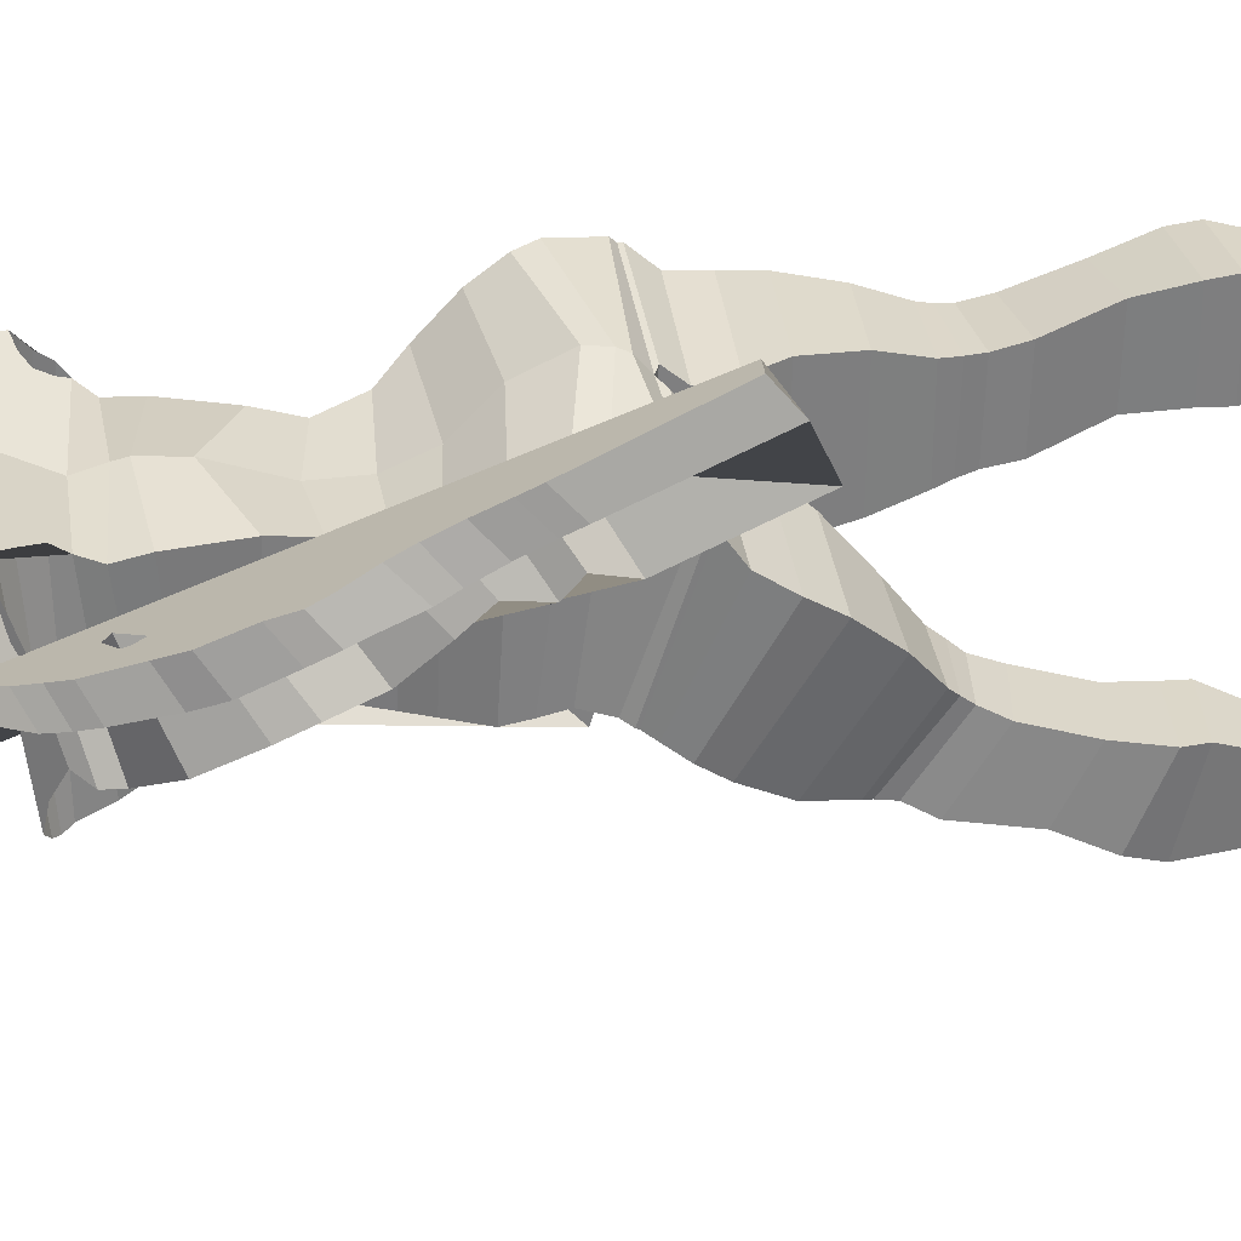
<metadata>
{"format":"obj","ext":"obj","renderer":"f3d","projection":"perspective","resolution":1024,"background":"white","views":[{"elev":30.8,"azim":-97.2,"up":"+Z"}]}
</metadata>
<code>
o Cube_Cube.001
v 0.6035 6.123 -0.8821
v 0.6035 6.118 0.06993
v 0.6689 7.122 -0.9957
v 0.7147 7.177 0.04732
v 0.6035 6.733 -0.9947
v 0.519 6.421 -0.9019
v 0.6035 6.716 0.02182
v 0.519 6.423 -0.01845
v 0.7246 7.502 -1.22
v 0.7684 7.529 0.1371
v 0.7357 7.406 0.04274
v 0.6928 7.316 -1.144
v 0.7944 7.775 -1.226
v 0.7767 7.596 0.225
v 0.8563 7.882 -1.23
v 0.8426 7.7 0.2615
v 0.9277 7.962 -1.191
v 0.9153 7.763 0.2877
v 1.023 8.043 -1.109
v 1.007 7.813 0.2898
v 1.188 8.06 -0.8824
v 1.253 8.007 -0.768
v 1.201 7.798 -0.2336
v 1.347 8.006 -0.8843
v 1.246 7.79 -0.256
v 1.37 7.933 -0.9423
v 1.227 7.788 -0.3008
v 1.499 7.762 -1.034
v 1.498 7.59 -0.2619
v 1.566 7.483 -1.151
v 1.539 7.392 -0.5482
v 1.58 7.317 -1.236
v 1.565 7.24 -0.6335
v 1.532 7.08 -1.387
v 1.556 7.017 -0.7502
v 1.565 6.732 -1.469
v 1.596 6.716 -0.8918
v 1.589 6.456 -1.531
v 1.611 6.47 -1.02
v 1.415 6.186 -1.8
v 1.478 6.067 -1.22
v 1.472 6 -1.802
v 1.469 5.875 -1.309
v 1.344 5.864 -2.024
v 1.36 5.678 -1.385
v 1.389 4.992 -2.404
v 1.405 4.805 -1.766
v 1.713 4.861 -2.066
v 1.732 4.831 -1.787
v 1.664 5.816 -1.653
v 1.681 5.786 -1.377
v 1.649 5.955 -1.594
v 1.665 5.923 -1.317
v 1.622 6.16 -1.504
v 1.637 6.126 -1.226
v 1.616 6.369 -1.412
v 1.628 6.332 -1.133
v 1.616 6.501 -1.351
v 1.63 6.467 -1.07
v 1.677 6.742 -1.205
v 1.652 6.697 -0.9665
v 1.682 6.859 -1.136
v 1.662 6.819 -0.8937
v 1.658 7.008 -1.05
v 1.63 6.958 -0.7929
v 1.608 7.261 -0.9182
v 1.619 7.237 -0.6301
v 1.614 7.452 -0.8009
v 1.6 7.398 -0.5243
v 1.681 7.804 -0.5914
v 1.64 7.753 -0.3533
v 1.659 7.929 -0.5296
v 1.617 7.882 -0.2909
v 1.626 8.031 -0.4712
v 1.533 8.041 -0.245
v 1.419 8.214 -0.3728
v 1.29 8.195 -0.2484
v 1.084 8.325 -0.5419
v 1.049 8.261 0.2437
v 0.8736 8.328 -0.5484
v 0.8637 8.275 0.2474
v 0.6938 8.308 -0.5574
v 0.7041 8.267 0.2478
v 0.5568 8.352 -0.9957
v 0.5597 8.321 0.2175
v 0.4219 8.402 -1.004
v 0.4207 8.355 0.1778
v 0.3363 8.459 -1.01
v 0.3405 8.428 0.1195
v 0.2779 8.513 -1.014
v 0.2827 8.497 0.05425
v 0.2546 8.588 -1.014
v 0.2543 8.568 -0.009846
v 0.2458 8.678 -1.014
v 0.2456 8.63 -0.06873
v 0.2691 8.846 -1.009
v 0.2688 8.759 -0.09562
v 0.2777 8.976 -1.044
v 0.2776 8.874 -0.09057
v 0.3155 9.004 -1.06
v 0.3153 8.949 -0.07039
v 0.3301 9.056 -1.058
v 0.3299 9.019 -0.03339
v 0.3417 9.09 -1.053
v 0.3415 9.075 0.0137
v 0.3446 9.107 -1.065
v 0.3444 9.114 0.04228
v 0.3795 9.149 -1.118
v 0.3793 9.123 0.04229
v 0.4201 9.208 -1.121
v 0.4199 9.163 0.06584
v 0.4405 9.267 -1.07
v 0.4403 9.245 0.09275
v 0.4405 9.35 -1.023
v 0.4403 9.325 0.118
v 0.4259 9.385 -1.014
v 0.4257 9.413 0.1348
v 0.3881 9.35 -1.023
v 0.388 9.325 0.118
v 0.3765 9.385 -1.014
v 0.3763 9.413 0.1348
v 0.3736 9.53 -1.014
v 0.3734 9.488 0.1314
v 0.3533 9.693 -0.9884
v 0.3531 9.598 0.1226
v 0.3242 9.802 -0.9288
v 0.3241 9.73 0.04727
v 0.2631 9.918 -0.7852
v 0.2631 9.867 -0.06826
v 0.1352 9.953 -0.6491
v 0.1352 9.948 -0.244
v 0.03638 9.962 -0.579
v 0.03638 9.975 -0.3696
v 0.6854 5.941 -0.836
v 0.8026 5.666 -0.7137
v 0.8092 5.48 -0.6294
v 0.8092 5.428 0.6539
v 0.8026 5.659 0.4817
v 0.6854 5.927 0.2594
v 0.8452 5.292 -0.5315
v 0.8452 5.279 0.6981
v 0.9235 5.017 -0.5117
v 0.9235 4.943 0.6482
v 0.9515 4.901 -0.5307
v 0.9515 4.9 0.6001
v 0.9506 4.87 0.6008
v 0.05186 4.931 -0.7659
v 0.05191 4.816 0.4066
v 0.9506 4.871 -0.5305
v 0.9476 4.688 0.4419
v 0.02197 4.741 -0.7122
v 0.022 4.669 0.2969
v 0.9476 4.695 -0.5587
v 0.9446 4.45 -0.5741
v 0.01903 4.427 0.3365
v 0.01902 4.484 -0.6632
v 0.9446 4.429 0.4289
v 0.9009 4.188 -0.5722
v 0.07419 4.183 0.3944
v 0.07419 4.209 -0.6069
v 0.9009 4.17 0.4307
v 0.809 3.79 0.3851
v 0.809 3.801 -0.5161
v 0.1072 3.818 -0.5162
v 0.1072 3.807 0.3851
v 0.7216 3.49 0.3123
v 0.1216 3.495 -0.393
v 0.1216 3.487 0.3123
v 0.7216 3.497 -0.393
v 0.1397 3.381 -0.3511
v 0.1397 3.356 0.3083
v 0.6986 3.439 -0.3732
v 0.6986 3.402 0.308
v 0.6909 3.299 0.3063
v 0.1635 3.256 -0.3212
v 0.6909 3.321 -0.3216
v 0.1635 3.234 0.3067
v 0.7191 3.111 -0.3129
v 0.1723 3.014 0.3566
v 0.1723 3.029 -0.2858
v 0.7191 3.093 0.3343
v 0.2512 2.559 0.5049
v 0.7737 2.64 -0.1185
v 0.2512 2.576 -0.1181
v 0.7737 2.643 0.4632
v 0.8163 2.265 0.5892
v 0.205 2.206 -0.07934
v 0.205 2.208 0.5992
v 0.8163 2.278 -0.07981
v 0.1902 2.007 -0.07801
v 0.7774 2.078 0.6347
v 0.1902 2.019 0.6351
v 0.7774 2.066 -0.07841
v 0.7016 1.62 0.5378
v 0.2658 1.647 -0.02962
v 0.2658 1.617 0.5378
v 0.7016 1.65 -0.02964
v 0.2867 1.168 0.02926
v 0.2867 1.185 0.5068
v 0.6256 1.204 0.5066
v 0.6256 1.254 0.02868
v 0.5865 1.009 0.02063
v 0.5865 0.9877 0.5008
v 0.2738 0.931 0.01146
v 0.2738 0.9487 0.5011
v 0.2179 0.8029 -0.02158
v 0.2179 0.7943 0.4997
v 0.5951 0.8076 -0.02161
v 0.5951 0.799 0.4996
v 0.2373 0.4775 -0.2664
v 0.2373 0.5746 0.5036
v 0.5762 0.6519 0.503
v 0.5762 0.6409 -0.05924
v 0.6182 0.559 0.5037
v 0.241 0.5584 0.5037
v 0.6182 0.3708 -0.4981
v 0.241 0.3701 -0.4981
v 0.2417 0.1024 -0.5084
v 0.8551 0.3401 0.5463
v 0.2417 0.3394 0.5463
v 0.8551 0.1031 -0.5084
v 0.2418 0.08627 -0.5048
v 0.8551 0.2562 0.5576
v 0.2418 0.2556 0.5576
v 0.8551 0.0869 -0.5048
v 0.8552 0.03017 -0.4958
v 0.8552 0.08997 0.4875
v 0.2418 0.02954 -0.4957
v 0.2418 0.08934 0.4875
v 0.855 0.3691 -0.5002
v 0.8551 0.1705 -0.9154
v 0.2417 0.1699 -0.9154
v 0.8551 0.1544 -0.9117
v 0.2418 0.1537 -0.9117
v 0.2418 0.09702 -0.9027
v 0.8552 0.09764 -0.9027
v 0.2416 0.3685 -0.5002
v 0.855 0.2137 -0.925
v 0.2416 0.2131 -0.925
v -0.6357 6.123 -0.9653
v -0.6357 6.118 -0.05951
v -0.6761 7.112 -1.03
v -0.721 7.201 0.01354
v -0.01969 7.293 -1.231
v -0.01612 6.151 -0.9657
v -0.01612 7.28 0.1248
v -0.01612 6.146 -0.04689
v -0.6232 6.757 -1.005
v -0.5513 6.421 -0.9366
v -0.6357 6.716 0.01312
v -0.5513 6.423 -0.05951
v -0.0161 6.855 -1.014
v -0.01612 6.529 -0.9632
v -0.01612 6.988 0.1042
v -0.01612 6.5 -0.05951
v -0.001621 7.735 -1.29
v -0.01353 7.574 0.03978
v -0.7374 7.416 -0.0256
v -0.01612 7.374 0.1032
v -0.6976 7.272 -1.197
v -0.01487 7.526 -1.28
v -0.7287 7.433 -1.29
v -0.7593 7.566 0.05072
v -0.8202 7.64 -1.336
v -0.758 7.675 0.1169
v -0.8935 7.705 -1.352
v -0.8147 7.82 0.134
v -0.9715 7.746 -1.317
v -0.879 7.906 0.1554
v -1.067 7.782 -1.231
v -0.9599 7.964 0.1647
v -1.191 7.742 -0.9684
v -1.203 7.643 -0.7998
v -1.042 7.799 -0.2794
v -1.338 7.521 -0.8346
v -1.032 7.698 -0.2672
v -1.368 7.384 -0.8198
v -1.048 7.572 -0.2378
v -1.526 7.116 -0.691
v -1.365 7.411 -0.01119
v -1.589 6.747 -0.5033
v -1.385 7.045 -0.06109
v -1.588 6.523 -0.4019
v -1.375 6.848 0.01754
v -1.527 6.206 -0.2936
v -1.264 6.548 0.1372
v -1.55 5.929 -0.04592
v -1.355 6.281 0.3032
v -1.567 5.735 0.1456
v -1.349 6.023 0.4423
v -1.557 5.469 0.114
v -1.367 5.77 0.5706
v -1.573 5.346 0.2597
v -1.384 5.616 0.6472
v -1.497 5.083 0.1675
v -1.265 5.416 0.695
v -1.467 4.212 0.5536
v -1.235 4.545 1.081
v -1.627 4.393 0.9754
v -1.548 4.576 1.175
v -1.66 5.344 0.554
v -1.604 5.528 0.7417
v -1.657 5.481 0.4902
v -1.602 5.665 0.6775
v -1.656 5.685 0.3893
v -1.593 5.868 0.5813
v -1.681 5.896 0.2885
v -1.608 6.079 0.4877
v -1.707 6.033 0.218
v -1.641 6.24 0.4191
v -1.763 6.292 0.1341
v -1.683 6.451 0.3086
v -1.781 6.429 0.0768
v -1.706 6.587 0.2493
v -1.771 6.599 -0.00782
v -1.685 6.769 0.1885
v -1.74 6.913 -0.1665
v -1.669 7.074 0.05923
v -1.697 7.116 -0.2374
v -1.621 7.26 -0.009832
v -1.652 7.469 -0.3153
v -1.567 7.587 -0.1125
v -1.612 7.609 -0.3503
v -1.526 7.724 -0.1449
v -1.584 7.756 -0.3676
v -1.481 7.871 -0.178
v -1.472 8.044 -0.3549
v -1.309 8.154 -0.2564
v -1.179 8.27 -0.576
v -1.069 8.291 0.2231
v -0.9732 8.317 -0.587
v -0.8875 8.308 0.2182
v -0.8284 8.33 -0.5947
v -0.7287 8.299 0.2165
v -0.8371 8.393 -1.041
v -0.599 8.349 0.1919
v -0.6731 8.452 -1.039
v -0.4787 8.382 0.1608
v -0.58 8.51 -1.037
v -0.4103 8.455 0.1055
v -0.5134 8.562 -1.034
v -0.3675 8.524 0.04303
v -0.4779 8.627 -1.031
v -0.3488 8.594 -0.01884
v -0.4607 8.707 -1.029
v -0.3432 8.653 -0.07718
v -0.4829 8.858 -1.02
v -0.375 8.777 -0.1032
v -0.4772 8.976 -1.051
v -0.3884 8.888 -0.09724
v -0.5109 8.998 -1.065
v -0.4274 8.958 -0.07606
v -0.5224 9.046 -1.063
v -0.443 9.025 -0.03841
v -0.5316 9.078 -1.056
v -0.4547 9.079 0.009169
v -0.5344 9.094 -1.069
v -0.458 9.117 0.03803
v -0.5688 9.13 -1.12
v -0.492 9.124 0.03853
v -0.6057 9.183 -1.122
v -0.5307 9.161 0.06286
v -0.621 9.24 -1.07
v -0.5509 9.24 0.09051
v -0.6181 9.32 -1.023
v -0.5515 9.318 0.1162
v -0.6039 9.355 -1.013
v -0.5386 9.404 0.1333
v -0.5633 9.325 -1.024
v -0.4975 9.32 0.1157
v -0.5501 9.36 -1.014
v -0.4844 9.407 0.1329
v -0.5427 9.502 -1.013
v -0.4801 9.48 0.13
v -0.5156 9.663 -0.9869
v -0.458 9.589 0.1216
v -0.4809 9.773 -0.9273
v -0.4183 9.721 0.04677
v -0.3854 9.898 -0.7844
v -0.3367 9.86 -0.06847
v -0.2092 9.947 -0.6492
v -0.1693 9.948 -0.2441
v -0.07527 9.961 -0.5791
v -0.06861 9.975 -0.3696
v -0.01611 9.971 -0.579
v -0.01612 9.983 -0.3696
v -0.9839 4.721 0.1076
v -0.01627 5.277 -0.8475
v -0.01618 5.565 -0.9718
v -0.01614 5.855 -1.002
v -0.7178 5.945 -0.9629
v -0.835 5.68 -0.9631
v -0.8417 5.504 -0.9243
v -0.8417 5.349 0.3037
v -0.835 5.615 0.1717
v -0.7178 5.909 0.03133
v -0.01614 5.836 0.0904
v -0.0162 5.544 0.3968
v -0.01618 5.191 0.5647
v -0.8777 5.33 -0.859
v -0.01618 5.029 0.5449
v -0.01628 5.164 -0.825
v -0.8776 5.17 0.3203
v -0.9559 5.132 -0.8799
v -0.01619 4.949 0.5053
v -0.01628 5.087 -0.8262
v -0.9559 4.762 0.1718
v -0.984 5.06 -0.9263
v -0.01627 4.992 -0.8111
v -0.0162 4.847 0.385
v -0.08439 4.968 -0.8482
v -0.9831 4.687 0.09808
v -0.08431 4.783 0.3431
v -0.9831 5.039 -0.9332
v -0.9801 4.532 -0.126
v -0.05449 4.895 -0.9395
v -0.05443 4.585 0.05461
v -0.9801 4.946 -1.012
v -0.9771 4.787 -1.144
v -0.05152 4.765 -1.098
v -0.05148 4.322 -0.1483
v -0.9771 4.289 -0.2853
v -0.9334 4.593 -1.289
v -0.1067 4.602 -1.277
v -0.9334 4.058 -0.4383
v -0.1066 4.083 -0.3367
v -0.1397 4.282 -1.473
v -0.8415 3.761 -0.7065
v -0.1397 3.776 -0.6933
v -0.8415 4.268 -1.481
v -0.1541 3.945 -1.557
v -0.7541 3.556 -0.9652
v -0.1541 3.555 -0.9743
v -0.7541 3.947 -1.554
v -0.7311 3.887 -1.571
v -0.1722 3.453 -1.05
v -0.1722 3.825 -1.587
v -0.7311 3.49 -1.025
v -0.7234 3.759 -1.596
v -0.196 3.359 -1.121
v -0.196 3.7 -1.633
v -0.7234 3.412 -1.087
v -0.2048 3.157 -1.194
v -0.2048 3.476 -1.717
v -0.7516 3.234 -1.174
v -0.7516 3.563 -1.701
v -0.8062 3.049 -1.764
v -0.2836 2.993 -1.79
v -0.8062 2.802 -1.278
v -0.2836 2.72 -1.283
v -0.2375 2.63 -1.944
v -0.8488 2.697 -1.916
v -0.8488 2.446 -1.321
v -0.2375 2.411 -1.327
v -0.8099 2.453 -1.998
v -0.2227 2.401 -2.009
v -0.8099 2.281 -1.331
v -0.2227 2.238 -1.34
v -0.734 2.014 -1.99
v -0.2983 1.91 -1.475
v -0.2983 2.015 -1.996
v -0.734 1.912 -1.476
v -0.6581 1.517 -1.531
v -0.3192 1.527 -1.976
v -0.3192 1.498 -1.528
v -0.6581 1.614 -1.968
v -0.3063 1.294 -2.016
v -0.3063 1.265 -1.54
v -0.619 1.304 -1.547
v -0.619 1.37 -1.999
v -0.2504 1.169 -2.061
v -0.2504 1.112 -1.542
v -0.6276 1.174 -2.06
v -0.6276 1.117 -1.548
v -0.2698 0.8926 -1.559
v -0.6087 1.011 -2.113
v -0.2698 0.8681 -2.335
v -0.6087 0.9696 -1.552
v -0.6507 0.7835 -2.576
v -0.2735 0.8764 -1.561
v -0.2735 0.7829 -2.576
v -0.6507 0.8771 -1.561
v -0.8876 0.6551 -1.539
v -0.2742 0.5174 -2.611
v -0.8876 0.518 -2.611
v -0.2742 0.6545 -1.539
v -0.8876 0.5705 -1.535
v -0.2742 0.5009 -2.609
v -0.2742 0.5699 -1.535
v -0.8876 0.5016 -2.609
v -0.8877 0.4116 -1.621
v -0.2743 0.4436 -2.605
v -0.8875 0.7821 -2.578
v -0.2743 0.411 -1.621
v -0.8877 0.4442 -2.605
v -0.8876 0.6233 -3.01
v -0.2742 0.6227 -3.01
v -0.8876 0.6069 -3.008
v -0.2742 0.6063 -3.008
v -0.2743 0.5489 -3.004
v -0.8877 0.5496 -3.004
v -0.2741 0.7815 -2.578
v -0.2741 0.6666 -3.015
v -0.8875 0.6672 -3.015
f 253 6 1 245
f 6 8 2 1
f 8 255 247 2
f 244 3 5 252
f 252 5 6 253
f 3 4 7 5
f 5 7 8 6
f 4 246 254 7
f 7 254 255 8
f 10 9 256 257
f 259 11 10 257
f 11 12 9 10
f 12 261 256 9
f 246 4 11 259
f 4 3 12 11
f 3 244 261 12
f 14 13 15 16
f 16 15 17 18
f 18 17 19 20
f 23 25 27 29 31 33 35 37 39 41 43 45 47 49 51 53 55 57 59 61 63 65 67 69 71 73 75 77
f 10 14 16 18 20 79 81 83 85 87 257
f 23 22 24 25
f 25 24 26 27
f 27 26 28 29
f 29 28 30 31
f 31 30 32 33
f 33 32 34 35
f 35 34 36 37
f 37 36 38 39
f 39 38 40 41
f 41 40 42 43
f 43 42 44 45
f 45 44 46 47
f 47 46 48 49
f 49 48 50 51
f 51 50 52 53
f 53 52 54 55
f 55 54 56 57
f 57 56 58 59
f 59 58 60 61
f 61 60 62 63
f 63 62 64 65
f 65 64 66 67
f 67 66 68 69
f 69 68 70 71
f 71 70 72 73
f 73 72 74 75
f 75 74 76 77
f 77 76 78 79
f 79 78 80 81
f 81 80 82 83
f 83 82 84 85
f 85 84 86 87
f 87 86 88 89
f 89 88 90 91
f 91 90 92 93
f 93 92 94 95
f 95 94 96 97
f 97 96 98 99
f 99 98 100 101
f 101 100 102 103
f 103 102 104 105
f 105 104 106 107
f 107 106 108 109
f 109 108 110 111
f 111 110 112 113
f 113 112 114 115
f 115 114 116 117
f 117 116 118 119
f 119 118 120 121
f 121 120 122 123
f 123 122 124 125
f 125 124 126 127
f 127 126 128 129
f 129 128 130 131
f 131 130 132 133
f 133 132 385 386
f 23 77 79 20
f 256 385 132 130 128 126 124 122 120 118 116 114 112 110 108 106 104 102 100 98 96 94 92 90 88 86 84 82 80 78 76 74 72 70 68 66 64 62 60 58 56 54 52 50 48 46 44 42 40 38 36 34 32 30 28 26 24 22 21 19 17 15 13 9
f 245 1 134 390
f 390 134 135 389
f 389 135 136 388
f 2 247 397 139
f 139 397 398 138
f 138 398 399 137
f 1 2 139 134
f 134 139 138 135
f 135 138 137 136
f 388 136 140 402
f 137 399 401 141
f 136 137 141 140
f 402 140 142 406
f 141 401 405 143
f 140 141 143 142
f 168 167 170 171
f 196 195 198 199
f 229 228 226 227
f 253 245 240 249
f 249 240 241 251
f 251 241 247 255
f 261 256 257 259
f 244 252 248 242
f 252 253 249 248
f 242 248 250 243
f 248 249 251 250
f 243 250 254 246
f 250 251 255 254
f 246 259 258 243
f 243 258 260 242
f 244 261 259 246
f 242 260 261 244
f 263 265 264 262
f 265 267 266 264
f 267 269 268 266
f 269 271 270 268
f 274 328 326 324 322 320 318 316 314 312 310 308 306 304 302 300 298 296 294 292 290 288 286 284 282 280 278 276
f 330 328 274 271
f 274 276 275 273
f 276 278 277 275
f 278 280 279 277
f 280 282 281 279
f 282 284 283 281
f 284 286 285 283
f 286 288 287 285
f 288 290 289 287
f 290 292 291 289
f 292 294 293 291
f 294 296 295 293
f 296 298 297 295
f 298 300 299 297
f 300 302 301 299
f 302 304 303 301
f 304 306 305 303
f 306 308 307 305
f 308 310 309 307
f 310 312 311 309
f 312 314 313 311
f 314 316 315 313
f 316 318 317 315
f 318 320 319 317
f 320 322 321 319
f 322 324 323 321
f 324 326 325 323
f 326 328 327 325
f 328 330 329 327
f 330 332 331 329
f 332 334 333 331
f 334 336 335 333
f 336 338 337 335
f 338 340 339 337
f 340 342 341 339
f 342 344 343 341
f 344 346 345 343
f 346 348 347 345
f 348 350 349 347
f 350 352 351 349
f 352 354 353 351
f 354 356 355 353
f 356 358 357 355
f 358 360 359 357
f 360 362 361 359
f 362 364 363 361
f 364 366 365 363
f 366 368 367 365
f 368 370 369 367
f 370 372 371 369
f 372 374 373 371
f 374 376 375 373
f 376 378 377 375
f 378 380 379 377
f 380 382 381 379
f 382 384 383 381
f 384 386 385 383
f 20 19 21 22 23
f 245 390 391 240
f 390 389 392 391
f 389 388 393 392
f 241 396 397 247
f 396 395 398 397
f 395 394 399 398
f 240 391 396 241
f 391 392 395 396
f 392 393 394 395
f 388 402 400 393
f 394 403 401 399
f 393 400 403 394
f 402 406 404 400
f 403 407 405 401
f 400 404 407 403
f 426 429 428 425
f 454 458 457 453
f 406 142 144 409
f 10 9 13 14
f 143 405 410 145
f 142 143 145 144
f 410 145 146 148
f 409 144 149 147
f 410 409 147 148
f 144 145 146 149
f 148 146 150 152
f 147 149 153 151
f 148 147 151 152
f 149 146 150 153
f 152 150 157 155
f 151 153 154 156
f 152 151 156 155
f 153 150 157 154
f 155 157 161 159
f 156 154 158 160
f 155 156 160 159
f 154 157 161 158
f 159 161 162 165
f 160 158 163 164
f 159 160 164 165
f 158 161 162 163
f 165 162 166 168
f 164 163 169 167
f 165 164 167 168
f 163 162 166 169
f 168 166 173 171
f 167 169 172 170
f 169 166 173 172
f 171 173 174 177
f 170 172 176 175
f 171 170 175 177
f 172 173 174 176
f 177 174 181 179
f 175 176 178 180
f 177 175 180 179
f 176 174 181 178
f 179 181 185 182
f 180 178 183 184
f 179 180 184 182
f 178 181 185 183
f 182 185 186 188
f 184 183 189 187
f 182 184 187 188
f 183 185 186 189
f 188 186 191 192
f 187 189 193 190
f 188 187 190 192
f 189 186 191 193
f 192 191 194 196
f 190 193 197 195
f 192 190 195 196
f 193 191 194 197
f 196 194 200 199
f 195 197 201 198
f 197 194 200 201
f 199 200 203 205
f 198 201 202 204
f 199 198 204 205
f 201 200 203 202
f 205 203 209 207
f 204 202 208 206
f 205 204 206 207
f 202 203 209 208
f 207 209 212 211
f 206 208 213 210
f 207 206 210 211
f 208 209 212 213
f 211 212 214 215
f 210 213 216 217
f 211 210 217 215
f 213 212 214 216
f 215 214 219 220
f 217 216 221 218
f 215 217 218 220
f 216 214 219 221
f 231 232 239 238
f 220 219 223 224
f 225 226 236 233
f 221 225 233 231
f 222 218 232 234
f 220 218 222 224
f 221 219 223 225
f 226 228 235 236
f 224 223 227 229
f 228 222 234 235
f 224 222 228 229
f 225 223 227 226
f 232 231 233 234
f 234 233 236 235
f 237 230 238 239
f 232 218 237 239
f 221 231 238 230
f 218 221 230 237
f 406 409 408 404
f 263 257 256 262
f 259 257 263 258
f 258 263 262 260
f 260 262 256 261
f 271 274 273 272 270
f 256 262 264 266 268 270 272 273 275 277 279 281 283 285 287 289 291 293 295 297 299 301 303 305 307 309 311 313 315 317 319 321 323 325 327 329 331 333 335 337 339 341 343 345 347 349 351 353 355 357 359 361 363 365 367 369 371 373 375 377 379 381 383 385
f 407 387 410 405
f 404 408 387 407
f 410 413 412 387
f 409 411 414 408
f 410 413 411 409
f 408 414 412 387
f 413 417 415 412
f 411 416 418 414
f 413 417 416 411
f 414 418 415 412
f 417 421 422 415
f 416 420 419 418
f 417 421 420 416
f 418 419 422 415
f 421 426 425 422
f 420 424 423 419
f 421 426 424 420
f 419 423 425 422
f 424 427 430 423
f 426 429 427 424
f 423 430 428 425
f 429 433 432 428
f 427 431 434 430
f 429 433 431 427
f 430 434 432 428
f 433 436 438 432
f 431 437 435 434
f 433 436 437 431
f 434 435 438 432
f 436 440 442 438
f 437 441 439 435
f 436 440 441 437
f 435 439 442 438
f 440 443 445 442
f 441 444 446 439
f 440 443 444 441
f 439 446 445 442
f 443 450 449 445
f 444 448 447 446
f 443 450 448 444
f 446 447 449 445
f 450 454 453 449
f 448 451 452 447
f 450 454 451 448
f 447 452 453 449
f 451 456 455 452
f 454 458 456 451
f 452 455 457 453
f 458 460 462 457
f 456 461 459 455
f 458 460 461 456
f 455 459 462 457
f 460 465 463 462
f 461 464 466 459
f 460 465 464 461
f 459 466 463 462
f 465 468 469 463
f 464 467 470 466
f 465 468 467 464
f 466 470 469 463
f 468 472 474 469
f 467 471 473 470
f 468 472 471 467
f 470 473 474 469
f 472 475 478 474
f 471 477 476 473
f 472 475 477 471
f 473 476 478 474
f 475 480 482 478
f 477 481 479 476
f 475 480 481 477
f 476 479 482 478
f 480 486 483 482
f 481 484 485 479
f 480 486 484 481
f 479 485 483 482
f 496 504 503 497
f 486 489 487 483
f 490 498 501 495
f 485 496 498 490
f 488 499 497 484
f 486 489 488 484
f 485 490 487 483
f 494 491 495 492
f 495 501 500 492
f 489 494 491 487
f 492 500 499 488
f 489 494 492 488
f 490 495 491 487
f 497 499 498 496
f 499 500 501 498
f 502 503 504 493
f 497 503 502 484
f 485 493 504 496
f 484 502 493 485
f 131 133 386 384
f 384 382 131
f 123 125 374 372
f 125 127 376 374
f 127 129 131 380 378 376
f 380 131 382
f 121 123 372 370
f 109 111 113 115 117 119 121 107
f 360 358 370 368 366 364 362
f 370 358 107 121
f 93 95 97 99 101 103 105 107 358 356 354 352 350 348 346 344 342
f 263 257 87 89 91 93 342 340 338 336 334 332 330 271 269 267 265

</code>
